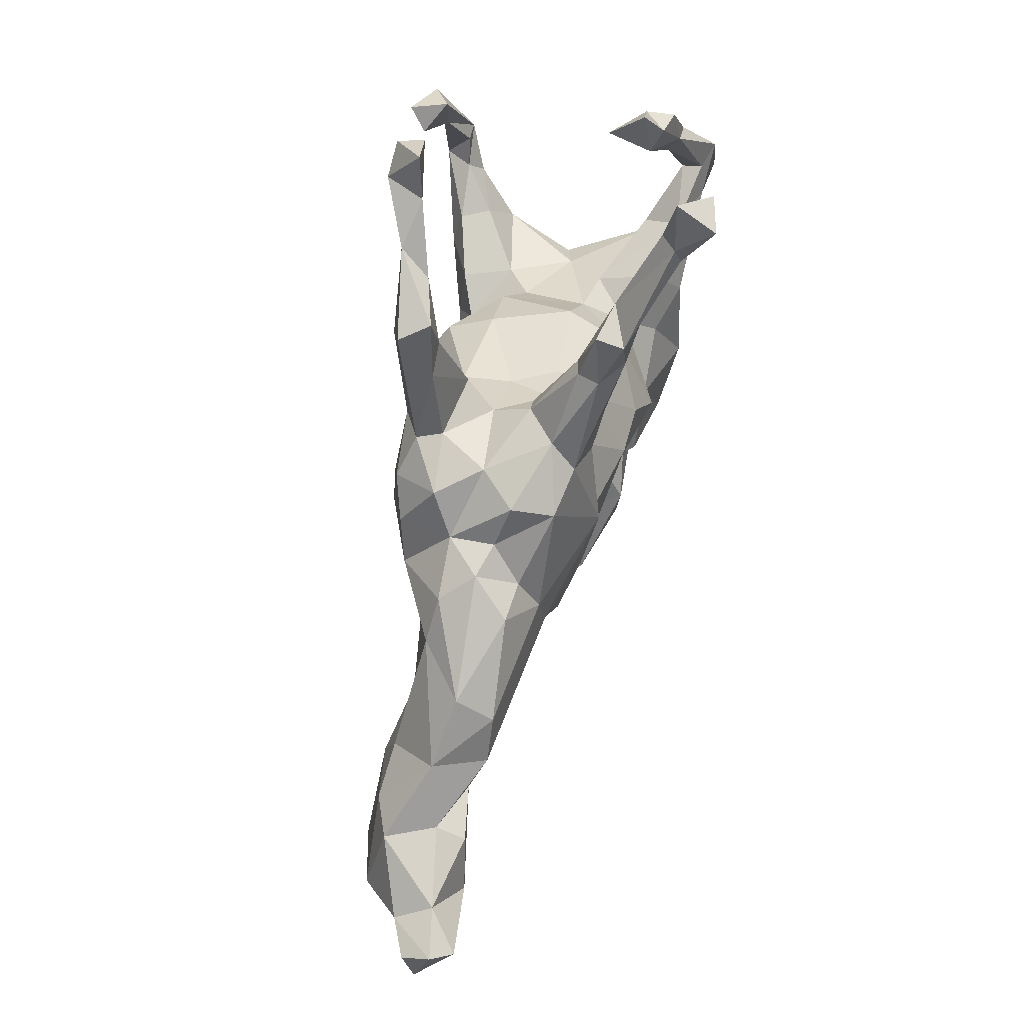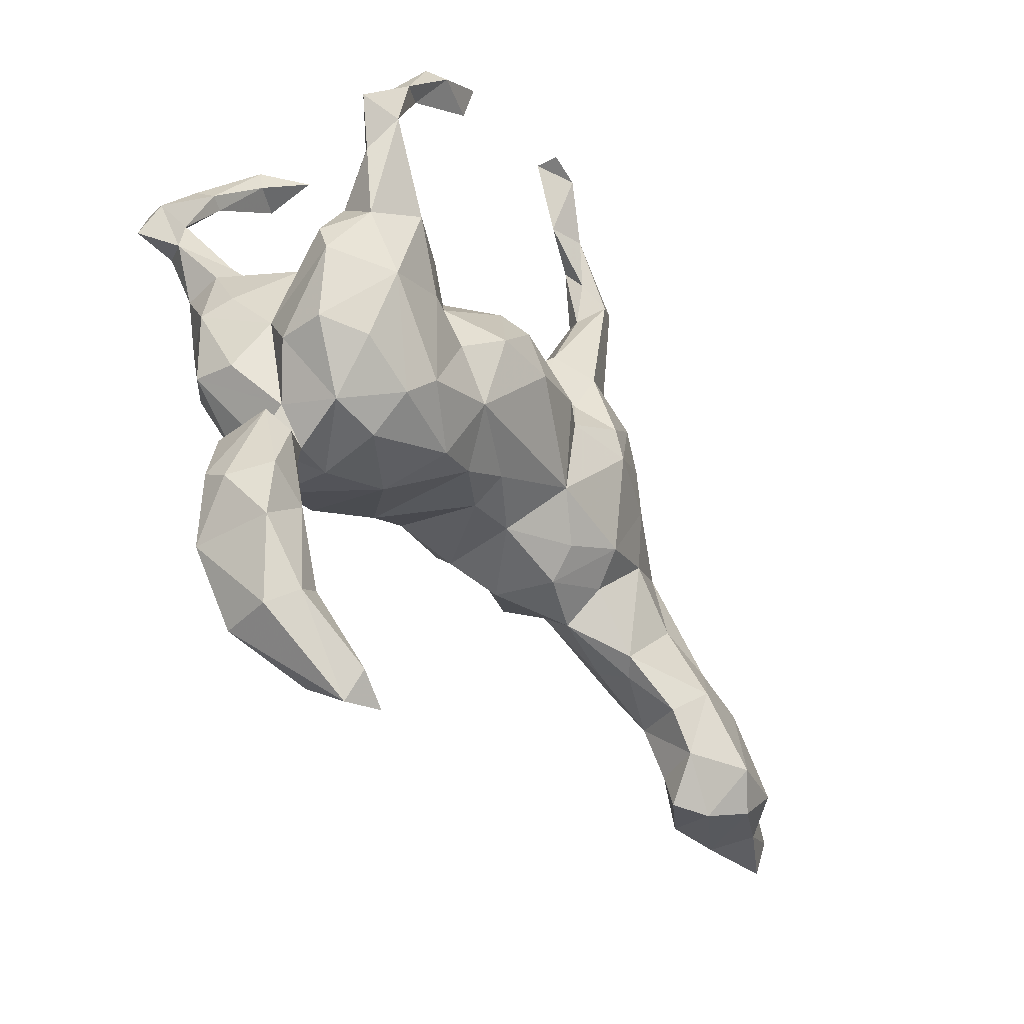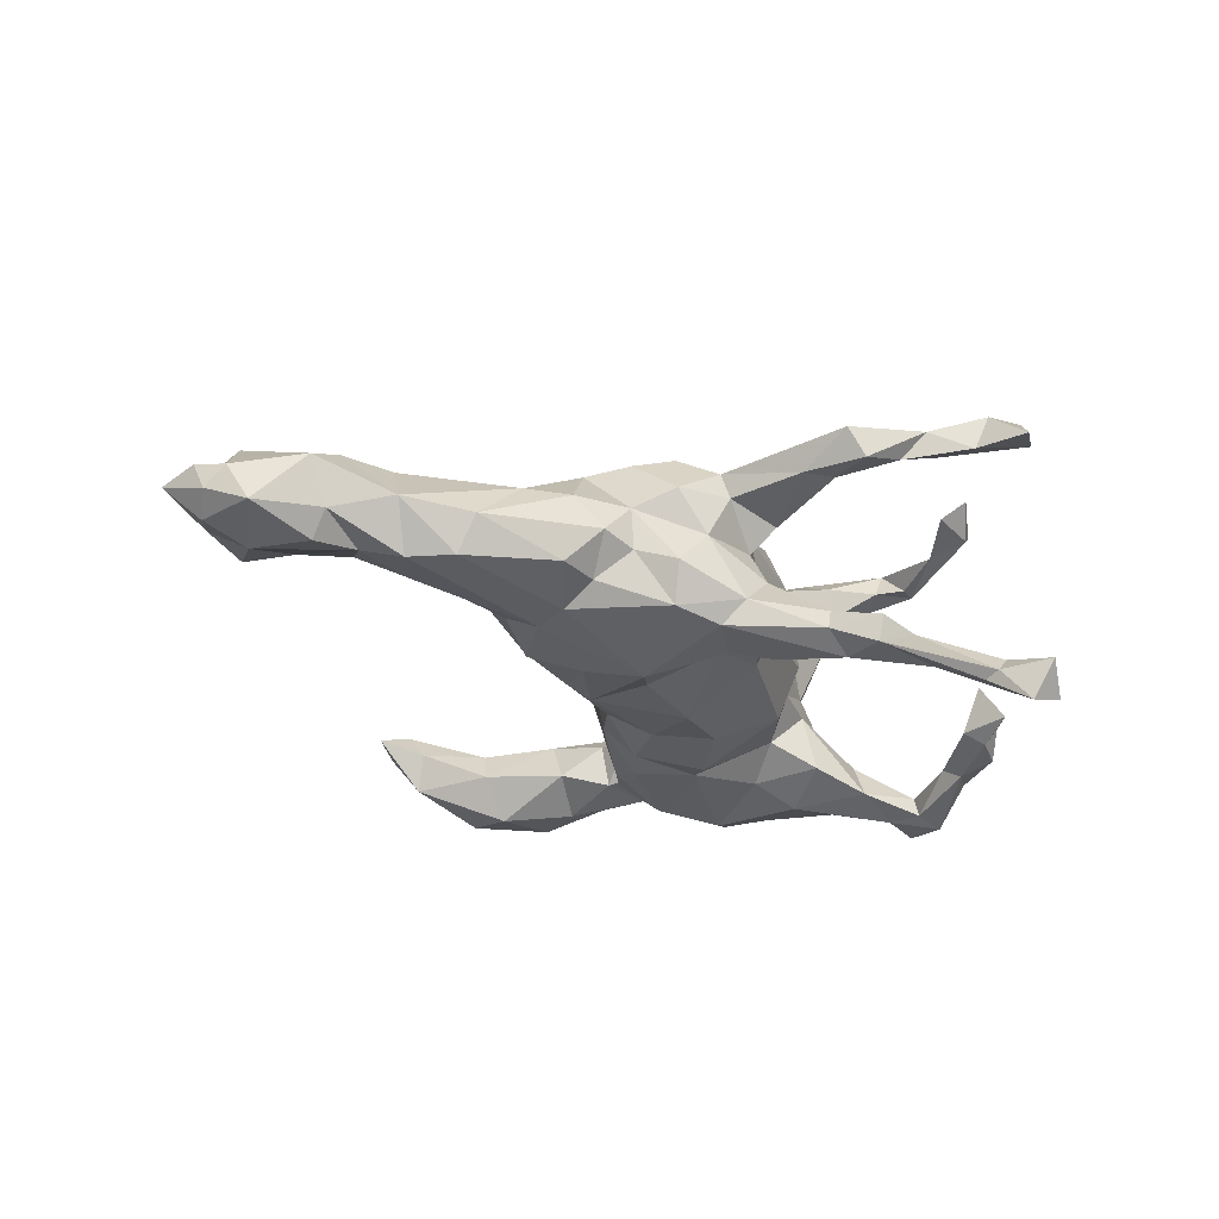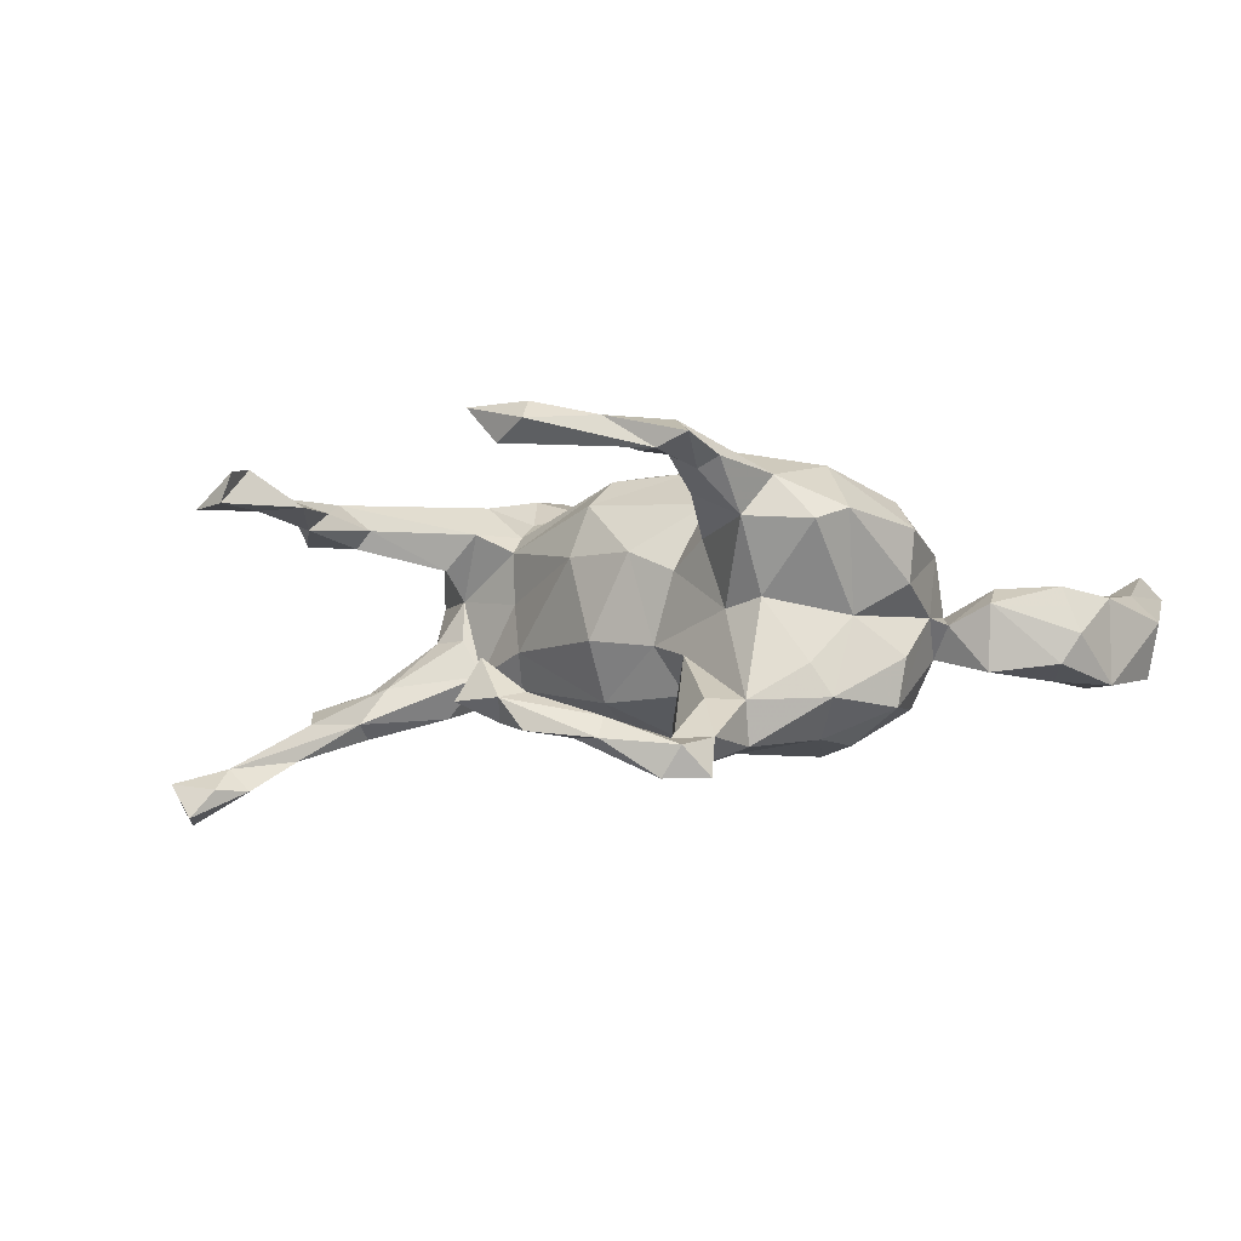
<metadata>
{"format":"obj","ext":"obj","renderer":"f3d","projection":"perspective","resolution":1024,"background":"white","views":[{"elev":51.4,"azim":103.7,"up":"+Y"},{"elev":-45.6,"azim":-52.1,"up":"+Y"},{"elev":-25.1,"azim":121.3,"up":"+Z"},{"elev":0.5,"azim":-112.9,"up":"+Z"}]}
</metadata>
<code>
v -0.0215 -0.02423 -0.1598
v -0.09542 -0.1613 -0.0941
v 0.1354 0.2851 -0.1602
v -0.3126 0.07636 0.09998
v -0.1294 0.008034 -0.1902
v 0.1739 -0.1411 -0.06508
v -0.01285 -0.1033 -0.1099
v 0.1786 0.4811 -0.1487
v 0.5398 -0.3788 0.01282
v -0.4069 0.1618 -0.1712
v 0.8287 -0.2524 -0.08657
v -0.5565 0.1749 -0.2064
v -0.4673 0.1548 0.1873
v -0.06354 0.1037 0.1871
v -0.2536 -0.7073 0.01624
v 0.1811 0.4735 -0.1915
v 0.1169 -0.05348 -0.1437
v -0.2632 -0.172 0.1683
v -0.5377 0.2369 -0.2073
v 0.5438 -0.3119 -0.004546
v 0.5125 -0.3174 0.06951
v 0.145 0.06431 -0.1547
v -0.4477 0.3195 -0.1589
v -0.4057 0.4061 -0.1066
v 0.3221 0.2245 -0.0543
v -0.3519 -0.2767 -0.008793
v -0.2318 0.03032 0.1513
v -0.4618 -0.169 0.1128
v 0.06209 0.2096 0.08589
v 0.09684 -0.1104 -0.09747
v 0.186 -0.1074 0.07967
v 0.7786 -0.214 -0.03976
v 0.1071 0.5248 -0.216
v -0.368 -0.3304 0.002329
v -0.2414 -0.6295 0.006728
v -0.4451 -0.4108 0.03639
v -0.3131 0.4162 0.2691
v 0.303 0.2057 -0.118
v 0.4093 -0.2047 0.02691
v 0.1362 0.3802 -0.1135
v -0.4355 0.1302 -0.1109
v 0.2005 0.09251 -0.1687
v 0.008451 0.6471 0.1954
v -0.3722 0.1256 0.203
v -0.5531 0.2151 -0.1639
v -0.3903 -0.6086 -0.01562
v 0.3104 -0.08769 -0.07145
v -0.1495 0.1763 -0.04011
v -0.3138 0.1202 -0.1478
v -0.4429 0.08088 0.1288
v -0.4199 0.03931 0.02209
v 0.1058 0.2435 -0.09613
v -0.4064 -0.2532 -0.01821
v -0.4435 0.03288 0.1833
v -0.294 -0.02519 0.1894
v 0.2015 -0.1475 0.03005
v 0.119 -0.05562 0.1204
v -0.2968 -0.2616 0.0808
v -0.4016 -0.2266 -0.007375
v -0.2518 0.09185 0.05782
v -0.143 -0.1302 -0.163
v 0.2693 0.2439 0.001643
v -0.08958 0.1521 0.1515
v 0.04251 0.07768 -0.1767
v -0.3408 0.4058 -0.05713
v 0.6989 -0.2742 -0.06994
v -0.2801 -0.2405 -0.1181
v 0.169 0.2214 -0.147
v 0.1638 0.3975 0.1188
v -0.1938 0.1353 0.08471
v -0.3948 -0.1776 0.1504
v -0.4635 -0.143 -0.127
v 0.07028 0.682 0.1435
v -0.3796 0.3944 -0.1414
v 0.1376 0.1485 0.1287
v 0.1481 0.4064 -0.1893
v 0.4673 -0.0871 0.06943
v -0.3495 -0.08639 -0.1982
v -0.4156 -0.3206 0.03188
v 0.4882 -0.1402 -0.06404
v -0.4023 -0.1048 -0.1807
v -0.2561 -0.6482 -0.05485
v 0.3379 -0.01043 -0.1145
v 0.1756 0.3947 -0.1226
v -0.2897 0.01734 -0.1632
v 0.422 -0.1482 -0.04275
v -0.4353 -0.4948 0.01983
v 0.5537 -0.1261 0.079
v -0.3177 -0.5487 0.01104
v 0.3758 -0.01146 0.07974
v -0.4572 0.07534 -0.1753
v 0.5138 -0.2103 0.1089
v 0.1497 0.4656 0.1431
v 0.3785 -0.1931 0.05172
v -0.01329 -0.1211 0.0934
v -0.4864 -0.0336 -0.1104
v -0.4344 0.3829 -0.1489
v 0.126 0.1778 -0.1191
v 0.132 0.264 -0.04407
v 0.1557 0.2533 0.01379
v 0.791 -0.2479 0.0193
v -0.3941 -0.07197 0.1987
v -0.2073 -0.04397 0.1683
v 0.01239 0.6618 0.1517
v 0.5767 -0.1699 -0.0475
v -0.23 0.1124 -0.04657
v -0.4581 0.2302 0.209
v 0.2085 0.4798 0.09532
v 0.06447 0.6076 -0.2541
v 0.8444 -0.3175 -0.02449
v -0.3739 -0.3196 -0.07004
v 0.8598 -0.2271 -0.0562
v 0.666 -0.1636 -0.01789
v 0.5475 0.01793 -0.02254
v 0.6078 -0.3141 0.116
v 0.1124 0.07176 0.1455
v 0.06131 0.6945 -0.2889
v 0.091 0.63 -0.2233
v -0.3587 -0.5819 0.02282
v -0.4431 -0.0862 -0.003289
v 0.1988 0.1192 0.1661
v 0.06875 0.06983 0.1717
v -0.1985 -0.6949 0.03463
v -0.5023 0.208 -0.1586
v 0.1032 0.2532 0.1133
v -0.1055 -0.1067 -0.1501
v -0.368 0.07061 0.2176
v -0.246 0.0714 -0.1153
v 0.3979 0.1425 -0.01665
v 0.05454 0.2106 0.009921
v 0.3672 0.1038 -0.07738
v -0.09535 0.1838 0.07783
v 0.6275 -0.1709 0.08693
v -0.3718 -0.4357 0.0238
v 0.2188 0.3801 0.09243
v -0.005582 -0.1428 0.03534
v -0.3647 0.05094 -0.1899
v 0.1342 0.5007 0.1182
v 0.1946 0.436 0.1573
v 0.3416 0.1544 0.03806
v -0.4965 0.2191 -0.1925
v 0.2939 -0.1512 -0.01078
v -0.4863 -0.0574 0.1398
v 0.7145 -0.2893 0.08774
v 0.3443 0.1603 -0.03305
v 0.2375 0.2461 -0.1341
v -0.2858 -0.2653 -0.02076
v 0.2616 -0.08138 -0.1183
v -0.4537 0.2847 -0.139
v 0.4351 0.09597 -0.07314
v -0.4883 -0.006286 0.1249
v -0.3872 0.3575 0.275
v 0.5442 -0.01717 -0.07992
v 0.503 -0.2339 -0.01167
v -0.1326 0.1451 -0.1291
v -0.461 -0.157 -0.05926
v 0.05941 0.6582 -0.2492
v -0.4465 -0.293 -0.08168
v -0.3723 -0.6018 -0.09692
v -0.2796 -0.1638 -0.1782
v 0.116 0.6268 -0.2466
v -0.4107 -0.4191 -0.09716
v 0.2322 0.4619 0.1407
v 0.2264 0.26 0.07723
v 0.1185 0.5383 0.1627
v 0.1167 0.6765 -0.3041
v 0.6563 -0.3565 0.08038
v 0.2194 0.06792 0.1649
v -0.3669 0.06747 0.005458
v -0.3483 0.4452 -0.1139
v -0.168 -0.2108 0.111
v 0.1794 0.4134 0.09182
v 0.2264 0.284 -0.0957
v 0.3124 0.2181 0.06989
v 0.04577 0.2021 -0.1157
v 0.2961 -0.105 0.05299
v -0.4673 0.1842 0.2498
v 0.1109 0.6033 -0.2557
v 0.1079 0.7093 -0.2437
v -0.3101 0.3702 0.2471
v -0.3681 -0.2515 -0.06606
v -0.1963 -0.04643 -0.1656
v 0.07837 -0.1247 0.03186
v -0.4863 0.1689 -0.1986
v -0.2909 -0.5256 -0.03972
v -0.188 -0.1925 -0.1375
v -0.3393 -0.3967 -0.04734
v -0.4644 0.0836 -0.113
v 0.1198 0.502 -0.1643
v -0.1908 -0.2417 0.00913
v -0.1429 -0.1159 0.1628
v -0.03669 0.01968 0.1983
v 0.0492 0.6112 0.2001
v -0.4449 -0.4932 -0.1024
v 0.4643 -0.2596 0.0723
v -0.4125 0.3018 0.234
v 0.6963 -0.1726 0.05889
v -0.3397 -0.5175 -0.1101
v -0.09197 -0.1734 0.09137
v -0.2852 0.07352 0.1763
v 0.2693 -0.06722 0.1075
v -0.476 -0.4227 -0.02882
v -0.3931 0.1301 0.1582
v 0.5953 -0.3817 0.04294
v 0.3391 0.06844 0.1148
v 0.1345 0.2892 0.05963
v -0.4736 -0.3926 -0.07055
v -0.5116 0.15 -0.1575
v -0.05334 0.071 -0.1759
v -0.3606 0.3918 0.221
v 0.06673 0.5947 0.1429
v 0.6141 -0.07398 0.001382
v -0.4388 -0.03962 -0.1689
v -0.3536 0.3688 -0.1249
v -0.4932 0.3041 -0.1567
v -0.4832 0.1299 0.2046
v -0.3055 0.1009 -0.05786
v -0.4699 -0.007907 -0.06489
v 0.6609 -0.189 -0.06244
v -0.3693 -0.2155 -0.134
v 0.7587 -0.3153 0.0261
v 0.2672 0.1889 0.1429
v -0.4036 0.3662 -0.1006
v 0.2237 -0.002531 -0.1463
v -0.4525 0.2827 0.2547
v 0.08884 0.1864 0.1085
v 0.6367 -0.3365 -0.04989
v -0.3009 -0.2148 0.1448
v -0.1377 0.01298 0.1987
v 0.1573 0.2141 0.1546
v 0.7257 -0.3316 -0.03876
v -0.4512 -0.2933 0.01318
v 0.05887 0.5303 0.1486
v 0.1717 0.2905 -0.04906
v 0.2342 0.2484 0.118
v -0.4408 0.184 0.2064
v 0.315 0.1402 0.1254
v 0.4644 0.04252 0.04701
v 0.8529 -0.2536 -0.00898
v 0.192 0.3989 -0.1569
v 0.02097 0.2172 -0.05971
v 0.4267 0.106 0.03552
v -0.458 -0.164 0.0395
v -0.4783 0.2902 -0.1298
v 0.3587 0.04719 -0.1087
v -0.2549 -0.6689 0.05114
v -0.3767 -0.2497 0.07732
v 0.1241 0.4266 -0.1653
v -0.4106 0.3753 0.2515
v -0.5286 0.1945 0.232
v 0.5731 -0.08864 -0.07757
v -0.4969 0.2264 0.2114
f 121 222 230
f 205 168 201
f 75 121 230
f 168 121 116
f 107 196 177
f 107 177 236
f 115 133 92
f 204 167 115
f 133 88 92
f 21 115 92
f 115 21 204
f 73 43 193
f 168 222 121
f 122 14 192
f 192 14 229
f 57 192 191
f 191 192 229
f 152 37 249
f 180 37 152
f 152 249 225
f 196 152 225
f 196 225 177
f 177 225 250
f 137 213 91
f 137 78 213
f 141 10 184
f 184 10 137
f 124 141 149
f 215 23 19
f 23 149 141
f 19 23 141
f 24 97 215
f 97 23 215
f 182 160 78
f 85 182 78
f 137 85 78
f 10 49 137
f 74 23 97
f 74 214 23
f 33 118 109
f 118 157 109
f 178 16 33
f 178 33 109
f 178 161 16
f 179 117 157
f 118 179 157
f 161 179 118
f 161 166 179
f 19 184 12
f 117 109 157
f 117 166 109
f 166 178 109
f 178 166 161
f 166 117 179
f 219 32 66
f 46 87 194
f 87 202 194
f 87 36 202
f 232 207 202
f 36 232 202
f 159 15 46
f 82 15 159
f 53 158 232
f 26 53 79
f 26 59 53
f 59 120 156
f 120 59 243
f 35 82 185
f 185 134 89
f 185 187 134
f 187 34 134
f 187 111 34
f 196 180 152
f 111 26 34
f 181 26 111
f 181 147 26
f 59 181 53
f 51 218 120
f 67 147 181
f 169 188 51
f 169 217 188
f 67 190 147
f 159 46 194
f 198 185 82
f 34 26 79
f 79 53 232
f 66 11 231
f 147 58 247
f 169 51 50
f 151 51 120
f 50 51 151
f 147 247 26
f 26 247 59
f 35 185 89
f 123 35 246
f 35 89 246
f 35 123 82
f 123 15 82
f 151 120 143
f 120 243 143
f 59 247 243
f 247 28 243
f 134 34 79
f 134 79 36
f 89 134 119
f 15 119 46
f 119 246 89
f 15 246 119
f 79 232 36
f 119 134 87
f 46 119 87
f 239 112 101
f 112 11 32
f 101 112 32
f 110 112 239
f 112 110 11
f 32 11 66
f 11 110 231
f 113 32 219
f 209 64 1
f 175 64 209
f 248 76 3
f 33 248 118
f 248 189 118
f 76 146 3
f 76 240 146
f 16 240 76
f 240 16 8
f 76 248 33
f 8 16 189
f 208 45 12
f 12 184 208
f 78 81 213
f 91 213 96
f 134 36 87
f 208 91 188
f 184 137 91
f 184 91 208
f 41 124 208
f 208 124 45
f 244 45 124
f 124 149 244
f 124 10 141
f 244 215 45
f 16 76 33
f 189 161 118
f 16 161 189
f 45 19 12
f 215 19 45
f 141 184 19
f 55 27 200
f 44 200 203
f 210 180 196
f 191 103 18
f 191 229 103
f 103 27 55
f 229 27 103
f 37 210 249
f 199 191 171
f 27 63 70
f 229 63 27
f 37 180 210
f 95 191 199
f 14 63 229
f 95 57 191
f 14 29 63
f 57 122 192
f 226 29 14
f 168 116 57
f 116 122 57
f 226 14 122
f 122 116 226
f 116 75 226
f 201 57 31
f 201 168 57
f 121 75 116
f 230 226 75
f 230 125 226
f 190 58 147
f 4 169 50
f 203 4 50
f 143 243 28
f 142 94 176
f 56 142 176
f 176 201 56
f 206 100 125
f 29 125 100
f 226 125 29
f 56 201 31
f 29 130 132
f 56 31 183
f 31 57 183
f 183 57 95
f 29 132 63
f 183 95 136
f 63 132 70
f 136 95 199
f 27 70 60
f 199 171 190
f 190 171 58
f 200 4 203
f 27 60 4
f 200 27 4
f 58 171 228
f 13 50 216
f 13 203 50
f 50 54 216
f 58 228 247
f 247 228 71
f 123 246 15
f 50 151 54
f 143 54 151
f 28 102 143
f 71 28 247
f 4 60 169
f 2 199 190
f 136 199 2
f 132 48 70
f 6 56 183
f 132 130 241
f 29 100 130
f 6 142 56
f 47 86 142
f 62 234 100
f 173 234 62
f 47 83 86
f 25 173 62
f 140 25 62
f 145 25 140
f 154 86 80
f 129 131 145
f 131 129 150
f 80 105 154
f 251 105 80
f 83 251 80
f 114 153 150
f 114 150 129
f 219 66 105
f 106 169 60
f 60 70 106
f 132 241 48
f 30 183 136
f 130 100 52
f 47 6 148
f 142 6 47
f 38 25 145
f 153 251 83
f 207 162 194
f 207 232 158
f 158 162 207
f 198 82 159
f 194 198 159
f 162 198 194
f 187 198 162
f 111 187 162
f 111 162 158
f 53 181 158
f 156 72 59
f 156 96 72
f 156 120 96
f 120 218 96
f 187 185 198
f 181 111 158
f 72 181 59
f 220 181 72
f 218 51 188
f 67 181 220
f 217 41 188
f 186 190 67
f 2 190 186
f 106 128 217
f 170 24 65
f 61 2 186
f 106 155 128
f 2 61 126
f 48 155 106
f 126 7 2
f 126 1 7
f 1 17 7
f 17 30 7
f 65 24 223
f 214 65 223
f 175 209 155
f 169 106 217
f 236 203 13
f 71 102 28
f 200 44 127
f 200 127 55
f 18 103 55
f 171 191 18
f 171 18 228
f 210 252 249
f 210 196 252
f 252 196 107
f 44 203 236
f 127 44 177
f 102 55 127
f 18 55 102
f 18 102 228
f 249 252 225
f 225 252 250
f 252 107 236
f 236 13 252
f 177 44 236
f 127 177 54
f 54 177 216
f 102 127 54
f 102 54 143
f 228 102 71
f 216 177 250
f 13 216 250
f 252 13 250
f 144 197 133
f 221 144 167
f 144 133 115
f 167 144 115
f 70 48 106
f 7 136 2
f 7 30 136
f 30 6 183
f 52 241 130
f 100 99 52
f 234 99 100
f 224 148 6
f 234 40 99
f 83 47 148
f 173 84 234
f 80 86 83
f 131 245 38
f 145 131 38
f 38 146 173
f 173 25 38
f 153 83 245
f 131 150 245
f 150 153 245
f 207 194 202
f 234 84 40
f 108 138 165
f 139 163 165
f 163 108 165
f 154 21 195
f 39 195 94
f 195 92 94
f 39 154 195
f 92 77 94
f 94 77 90
f 205 140 237
f 163 135 108
f 20 9 21
f 204 21 9
f 154 20 21
f 21 92 195
f 92 88 77
f 238 205 90
f 88 238 77
f 77 238 90
f 231 167 204
f 133 212 88
f 88 212 238
f 231 221 167
f 32 113 197
f 133 197 212
f 221 101 144
f 101 197 144
f 101 32 197
f 110 221 231
f 221 239 101
f 110 239 221
f 197 113 212
f 135 164 206
f 164 100 206
f 69 206 125
f 174 164 235
f 138 172 69
f 237 174 222
f 222 174 235
f 69 139 93
f 135 163 235
f 235 163 139
f 235 139 230
f 235 230 222
f 168 237 222
f 205 237 168
f 90 205 201
f 176 90 201
f 94 90 176
f 43 73 104
f 211 73 193
f 211 193 165
f 165 138 211
f 211 138 233
f 139 165 93
f 138 93 233
f 138 69 93
f 139 69 125
f 230 139 125
f 73 211 104
f 104 211 233
f 193 104 233
f 104 193 43
f 165 193 233
f 69 172 206
f 172 135 206
f 142 39 94
f 164 174 62
f 235 164 135
f 108 135 172
f 108 172 138
f 86 39 142
f 86 154 39
f 140 174 237
f 174 140 62
f 20 227 9
f 227 204 9
f 205 242 140
f 140 129 145
f 242 129 140
f 238 242 205
f 105 20 154
f 212 114 238
f 242 114 129
f 238 114 242
f 20 66 227
f 231 204 227
f 66 231 227
f 105 66 20
f 251 113 105
f 113 219 105
f 113 251 212
f 164 62 100
f 212 251 153
f 114 212 153
f 48 241 155
f 241 175 155
f 52 175 241
f 224 30 17
f 224 6 30
f 42 17 22
f 98 42 22
f 52 98 175
f 42 224 17
f 68 42 98
f 68 98 52
f 3 68 52
f 248 3 52
f 40 52 99
f 40 248 52
f 40 189 248
f 224 83 148
f 42 83 224
f 245 83 42
f 146 42 68
f 146 38 42
f 3 146 68
f 173 240 84
f 146 240 173
f 240 8 84
f 8 189 40
f 84 8 40
f 38 245 42
f 213 72 96
f 81 220 72
f 213 81 72
f 64 17 1
f 22 17 64
f 98 64 175
f 22 64 98
f 188 96 218
f 188 91 96
f 41 208 188
f 214 149 23
f 78 160 81
f 209 1 5
f 5 1 126
f 155 209 5
f 5 126 182
f 65 214 170
f 128 155 5
f 128 5 182
f 182 126 61
f 170 74 24
f 74 170 214
f 217 128 49
f 128 85 49
f 128 182 85
f 61 160 182
f 61 186 160
f 24 74 97
f 214 223 149
f 217 49 10
f 41 217 10
f 49 85 137
f 186 67 160
f 223 24 244
f 24 215 244
f 149 223 244
f 41 10 124
f 81 160 220
f 160 67 220
f 93 165 233

</code>
